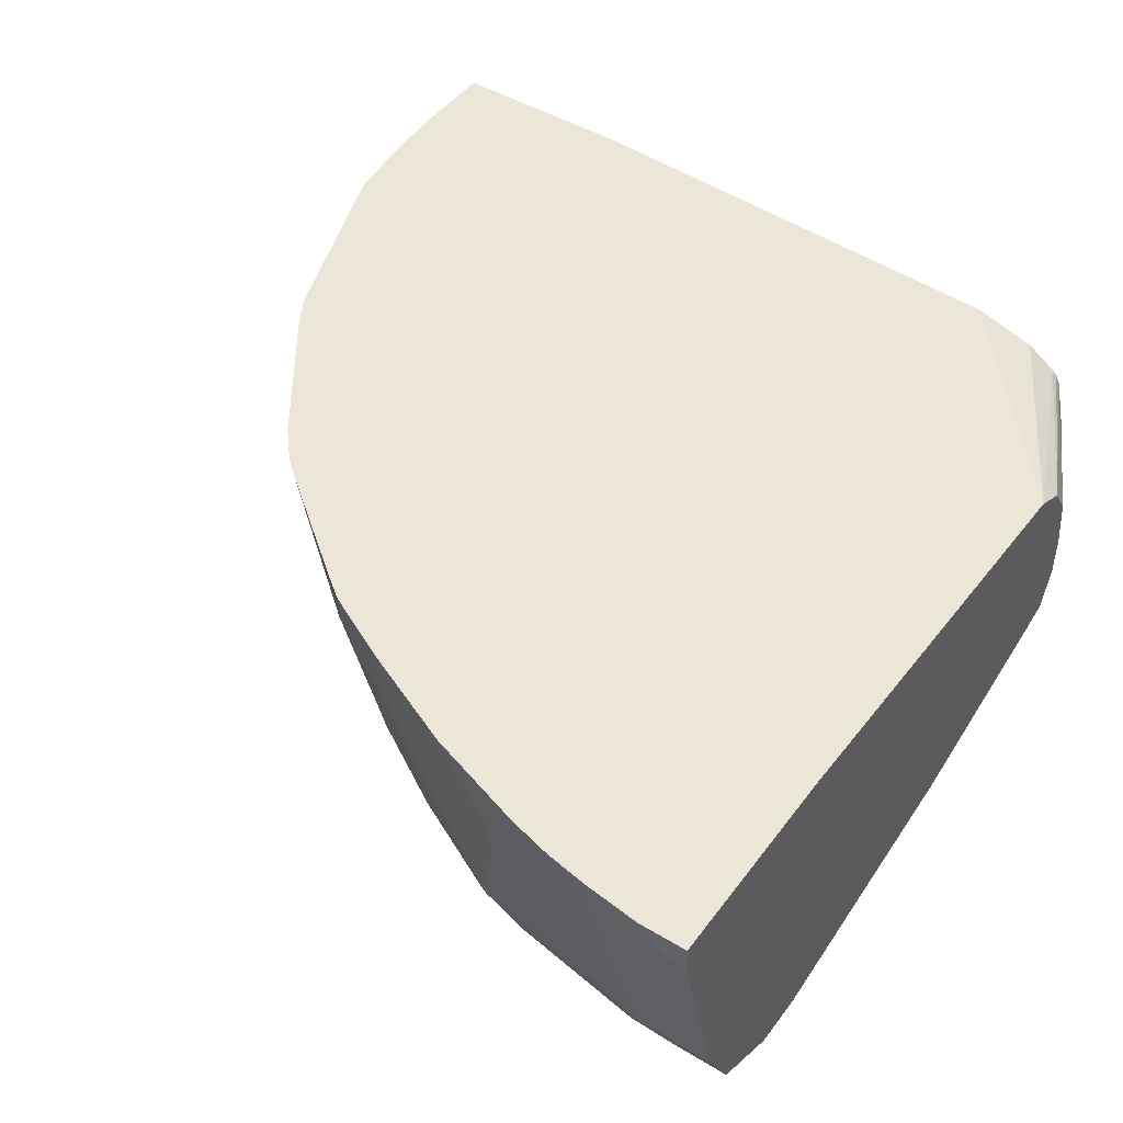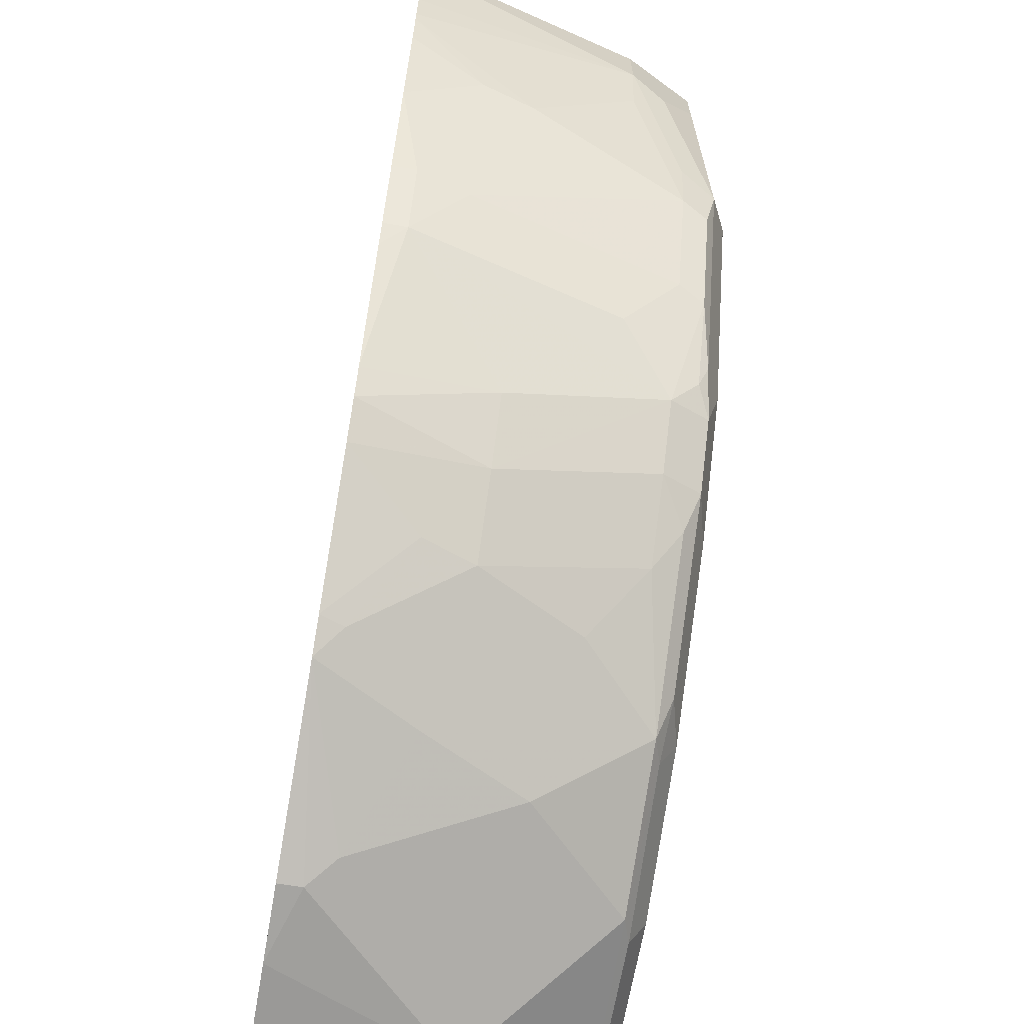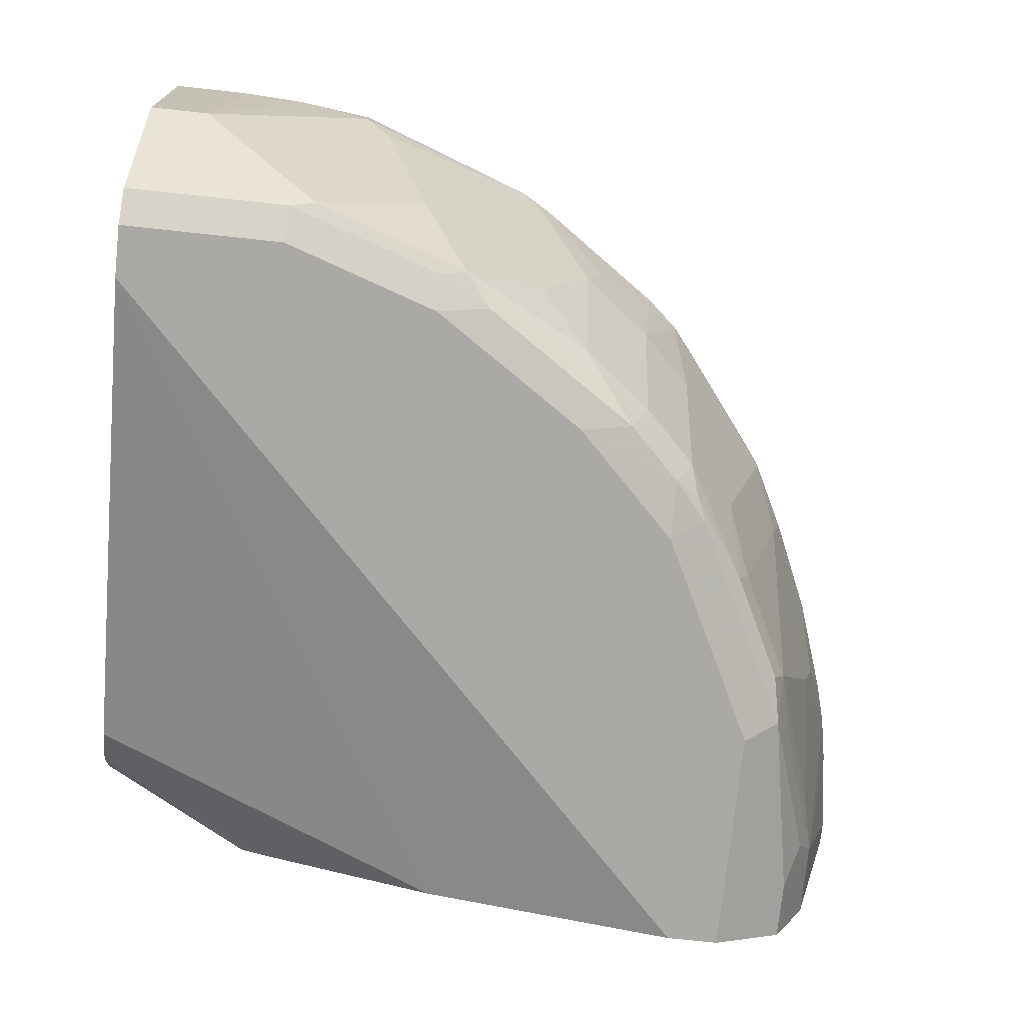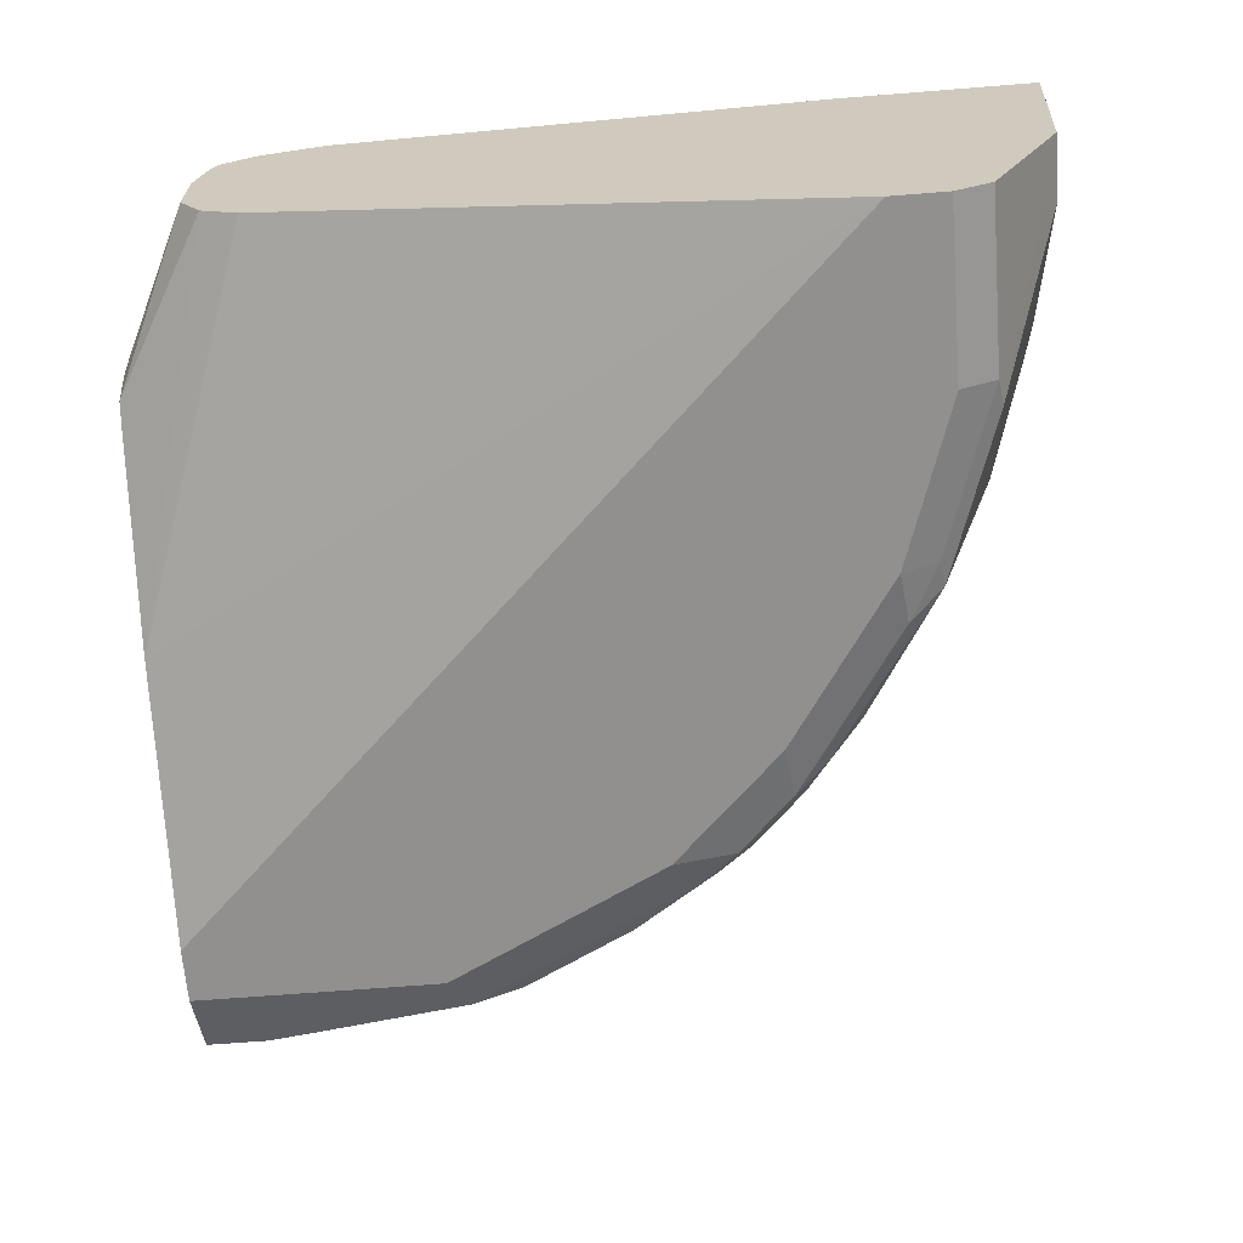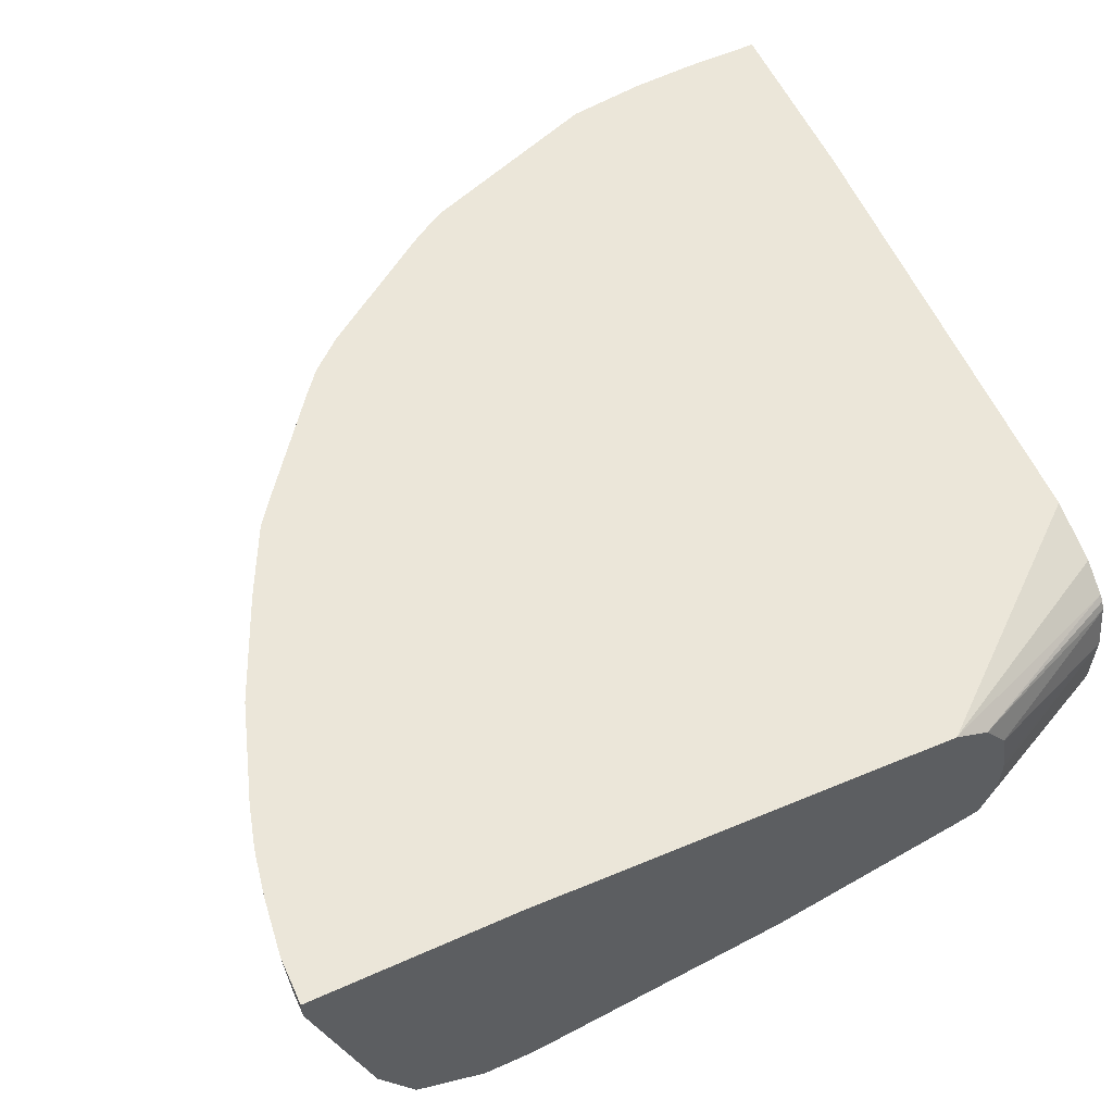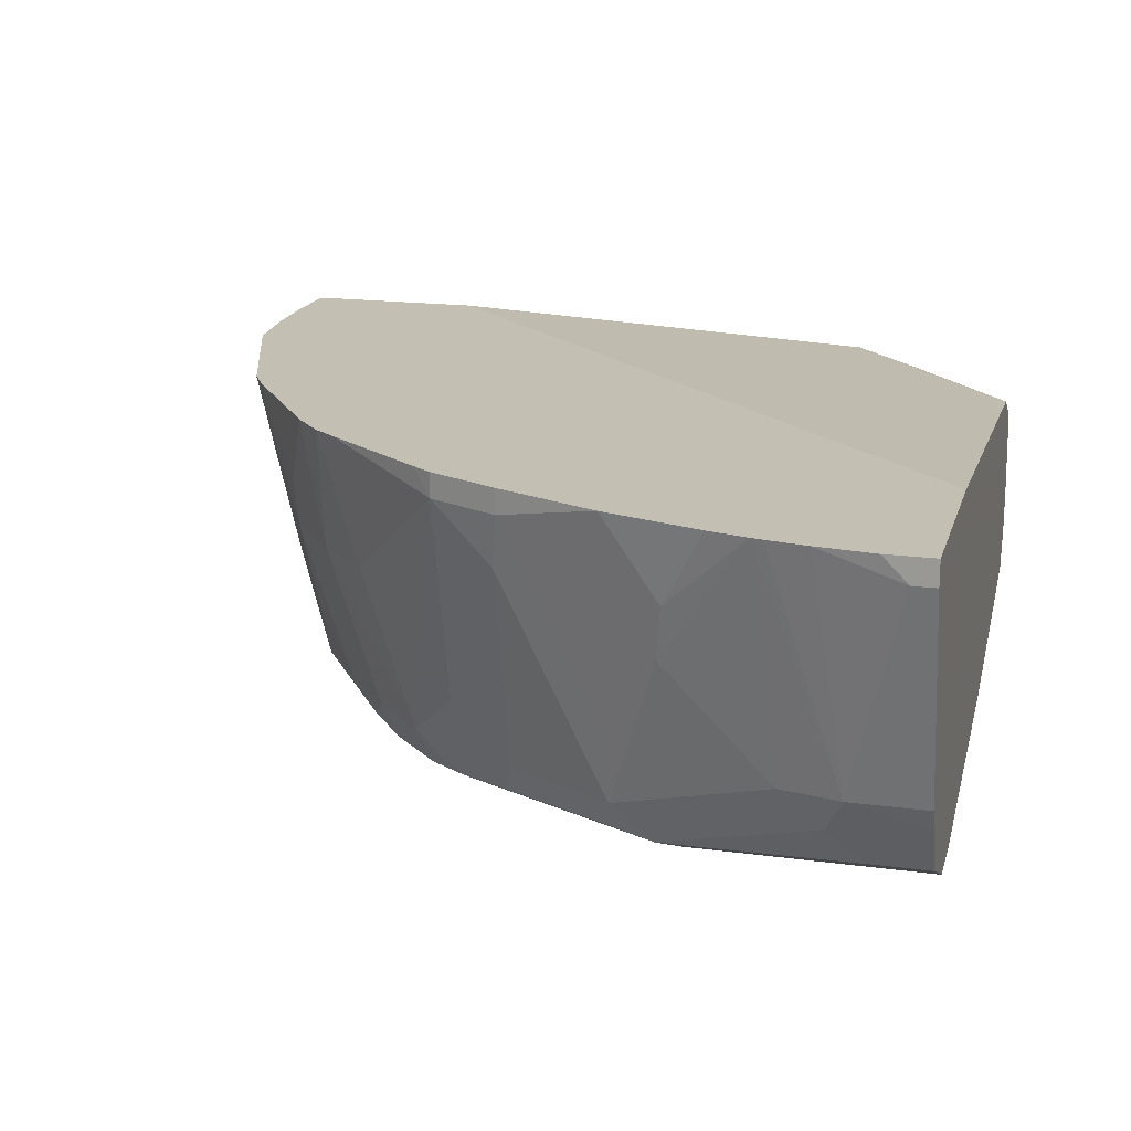
<metadata>
{"format":"obj","ext":"obj","renderer":"f3d","projection":"perspective","resolution":1024,"background":"white","views":[{"elev":46.6,"azim":-55.5,"up":"+Y"},{"elev":-66.6,"azim":-99.9,"up":"+Z"},{"elev":-75.6,"azim":173.9,"up":"+Y"},{"elev":-65.7,"azim":94.6,"up":"+Y"},{"elev":57.3,"azim":-24.8,"up":"+Y"},{"elev":17.7,"azim":-75.3,"up":"+Y"}]}
</metadata>
<code>
v 0.004131 -0.4921 -0.514
v 0.004131 -0.4921 -0.4031
v 0.004131 -0.6017 -0.5067
v -0.04147 -0.4921 -0.514
v 0.004131 -0.5067 -0.1267
v -0.3852 -0.4921 -0.01812
v 0.004131 -0.6228 -0.4961
v -0.03167 -0.6017 -0.5067
v -0.08042 -0.4921 -0.5121
v 0.004131 -0.5175 -0.09088
v -0.1267 -0.5067 -0.01812
v -0.5067 -0.4921 -0.01812
v 0.004131 -0.6412 -0.487
v -0.03167 -0.6228 -0.4961
v -0.04752 -0.6175 -0.4988
v -0.06337 -0.57 -0.5067
v -0.1267 -0.5067 -0.5067
v -0.1267 -0.4921 -0.5067
v 0.004131 -0.5292 -0.07336
v -0.1086 -0.5158 -0.01812
v -0.5067 -0.4921 -0.04627
v -0.5067 -0.5067 -0.01812
v 0.004131 -0.6834 -0.4658
v -0.1109 -0.6809 -0.4671
v -0.1109 -0.5542 -0.4988
v -0.1425 -0.5225 -0.4988
v -0.2388 -0.4921 -0.4662
v 0.004131 -0.5323 -0.07025
v -0.1056 -0.5173 -0.01812
v -0.5067 -0.5067 -0.03171
v -0.5024 -0.4921 -0.0801
v -0.475 -0.6334 -0.01812
v 0.004131 -0.6861 -0.4644
v -0.09502 -0.6861 -0.4644
v -0.19 -0.6861 -0.4328
v -0.2059 -0.6809 -0.4354
v -0.1742 -0.6175 -0.4671
v -0.1584 -0.6017 -0.475
v -0.2059 -0.5542 -0.4671
v -0.2375 -0.6175 -0.4354
v -0.285 -0.57 -0.4235
v -0.2533 -0.5067 -0.4552
v -0.2582 -0.4921 -0.4546
v 0.004131 -0.5373 -0.06768
v -0.09102 -0.5384 -0.01812
v -0.475 -0.6334 -0.06336
v -0.4981 -0.4921 -0.1035
v -0.4682 -0.6469 -0.01812
v 0.004131 -0.6953 -0.4461
v -0.09502 -0.6967 -0.4433
v -0.19 -0.6967 -0.4117
v -0.2217 -0.6888 -0.4156
v -0.3008 -0.6809 -0.3721
v -0.285 -0.665 -0.3919
v -0.2533 -0.6334 -0.4235
v -0.3272 -0.57 -0.3906
v -0.2955 -0.5384 -0.4222
v -0.3337 -0.4921 -0.4019
v 0.004131 -0.5659 -0.06132
v -0.08547 -0.569 -0.01812
v -0.4966 -0.4921 -0.1104
v -0.4671 -0.6334 -0.09898
v -0.4433 -0.665 -0.1583
v -0.4644 -0.6545 -0.07394
v -0.4569 -0.6696 -0.01812
v 0.004131 -0.6967 -0.4433
v -0.285 -0.6967 -0.3483
v -0.3166 -0.6888 -0.3523
v -0.3272 -0.665 -0.3589
v -0.3589 -0.665 -0.3272
v -0.3589 -0.57 -0.3589
v -0.3532 -0.4921 -0.3849
v 0.004131 -0.6037 -0.06132
v -0.08447 -0.576 -0.01812
v -0.4902 -0.4921 -0.1337
v -0.475 -0.5384 -0.1583
v -0.4671 -0.57 -0.1623
v -0.4354 -0.665 -0.194
v -0.4328 -0.6861 -0.1689
v -0.4539 -0.6756 -0.05282
v -0.4539 -0.6756 -0.01812
v 0.004131 -0.6967 -0.4117
v -0.3483 -0.6967 -0.285
v -0.3483 -0.6888 -0.3206
v -0.3641 -0.6809 -0.3087
v -0.3958 -0.6809 -0.2613
v -0.3905 -0.6334 -0.2956
v -0.4222 -0.5067 -0.2956
v -0.3648 -0.4921 -0.3706
v 0.004131 -0.6228 -0.07394
v -0.08447 -0.5987 -0.01812
v -0.08597 -0.6045 -0.01812
v -0.09277 -0.6237 -0.01812
v -0.4707 -0.4921 -0.1922
v -0.4433 -0.5067 -0.2534
v -0.4433 -0.6334 -0.19
v -0.4354 -0.6017 -0.2257
v -0.4037 -0.665 -0.2573
v -0.4275 -0.6809 -0.198
v -0.3694 -0.6861 -0.2956
v -0.38 -0.6967 -0.2217
v -0.4116 -0.6967 -0.1583
v -0.4328 -0.6861 -0.01812
v -0.4479 -0.6786 -0.01812
v 0.004131 -0.6334 -0.09505
v -0.2217 -0.665 -0.01812
v -0.38 -0.6967 -0.01812
v -0.4222 -0.4921 -0.2956
v -0.4137 -0.4921 -0.3071
v -0.4354 -0.5384 -0.2573
v 0.004131 -0.6292 -0.08675
v -0.1063 -0.6288 -0.01812
v -0.4433 -0.4921 -0.2534
v -0.4116 -0.6967 -0.01812
f 63 78 79
f 53 69 54
f 53 68 69
f 51 68 52
f 50 102 101
f 50 67 51
f 50 83 67
f 50 101 83
f 54 69 56
f 50 114 102
f 51 67 68
f 56 58 57
f 59 60 74
f 56 70 71
f 56 71 72
f 56 72 58
f 59 74 91
f 59 91 73
f 61 75 76
f 61 76 77
f 61 77 62
f 62 77 78
f 50 107 114
f 62 78 63
f 56 69 70
f 50 82 107
f 43 57 58
f 49 66 50
f 64 79 80
f 35 51 52
f 35 52 36
f 36 39 37
f 36 52 68
f 36 68 53
f 36 53 54
f 36 54 55
f 36 55 41
f 36 41 40
f 41 55 54
f 50 66 82
f 41 54 56
f 41 57 42
f 42 57 43
f 44 45 59
f 45 60 59
f 46 47 61
f 46 61 62
f 46 62 63
f 46 63 79
f 46 79 64
f 46 64 48
f 48 64 65
f 41 56 57
f 65 80 81
f 105 111 106
f 67 84 68
f 79 103 104
f 79 104 80
f 80 104 81
f 82 105 106
f 82 106 107
f 83 100 84
f 84 100 85
f 85 100 86
f 86 98 87
f 87 98 88
f 88 108 109
f 79 114 103
f 88 109 89
f 88 110 95
f 88 95 113
f 88 113 108
f 90 93 112
f 90 112 106
f 90 106 111
f 94 113 95
f 95 110 97
f 95 97 96
f 97 110 98
f 34 49 50
f 88 98 110
f 79 102 114
f 79 101 102
f 79 83 101
f 68 84 69
f 69 84 70
f 70 85 86
f 70 86 87
f 70 87 88
f 70 88 71
f 70 84 85
f 71 89 72
f 71 88 89
f 73 91 92
f 73 92 93
f 73 93 90
f 75 94 76
f 76 94 77
f 77 94 95
f 77 95 96
f 77 96 78
f 78 96 97
f 78 97 98
f 78 98 86
f 78 86 99
f 78 99 79
f 79 99 86
f 79 86 100
f 79 100 83
f 67 83 84
f 34 51 35
f 64 80 65
f 33 49 34
f 1 113 94
f 1 94 75
f 1 75 61
f 1 61 47
f 1 47 31
f 1 31 21
f 1 21 12
f 1 12 6
f 1 6 2
f 2 6 5
f 3 7 14
f 1 108 113
f 3 14 8
f 5 6 11
f 5 11 10
f 6 12 22
f 6 22 32
f 6 32 48
f 6 48 65
f 6 65 81
f 6 81 104
f 6 104 103
f 6 103 114
f 6 114 107
f 4 8 9
f 1 109 108
f 1 89 109
f 1 72 89
f 1 2 5
f 1 5 10
f 1 10 19
f 1 19 28
f 1 28 44
f 1 44 59
f 1 73 90
f 1 90 111
f 1 111 105
f 1 105 82
f 1 82 66
f 1 66 49
f 1 49 33
f 1 33 23
f 1 23 13
f 1 13 7
f 1 7 3
f 1 3 8
f 1 8 4
f 1 4 9
f 1 9 18
f 1 18 27
f 1 27 43
f 1 43 58
f 1 58 72
f 6 107 106
f 6 106 112
f 1 59 73
f 6 112 93
f 19 29 28
f 21 31 30
f 22 30 46
f 22 46 32
f 23 33 34
f 23 34 24
f 24 34 35
f 24 35 36
f 24 36 37
f 24 37 38
f 25 38 26
f 19 20 29
f 26 38 37
f 26 39 27
f 27 40 41
f 27 41 42
f 27 42 43
f 27 39 36
f 27 36 40
f 28 29 44
f 30 31 46
f 31 47 46
f 32 46 48
f 34 50 51
f 26 37 39
f 17 27 18
f 29 45 44
f 16 26 17
f 17 26 27
f 6 92 91
f 6 91 74
f 6 60 45
f 6 45 29
f 6 29 20
f 6 20 11
f 7 13 14
f 8 14 15
f 8 15 16
f 8 16 9
f 9 17 18
f 6 74 60
f 10 11 19
f 16 25 26
f 9 16 17
f 16 38 25
f 16 24 38
f 15 24 16
f 14 24 15
f 6 93 92
f 13 24 14
f 13 23 24
f 12 30 22
f 12 21 30
f 11 20 19

</code>
